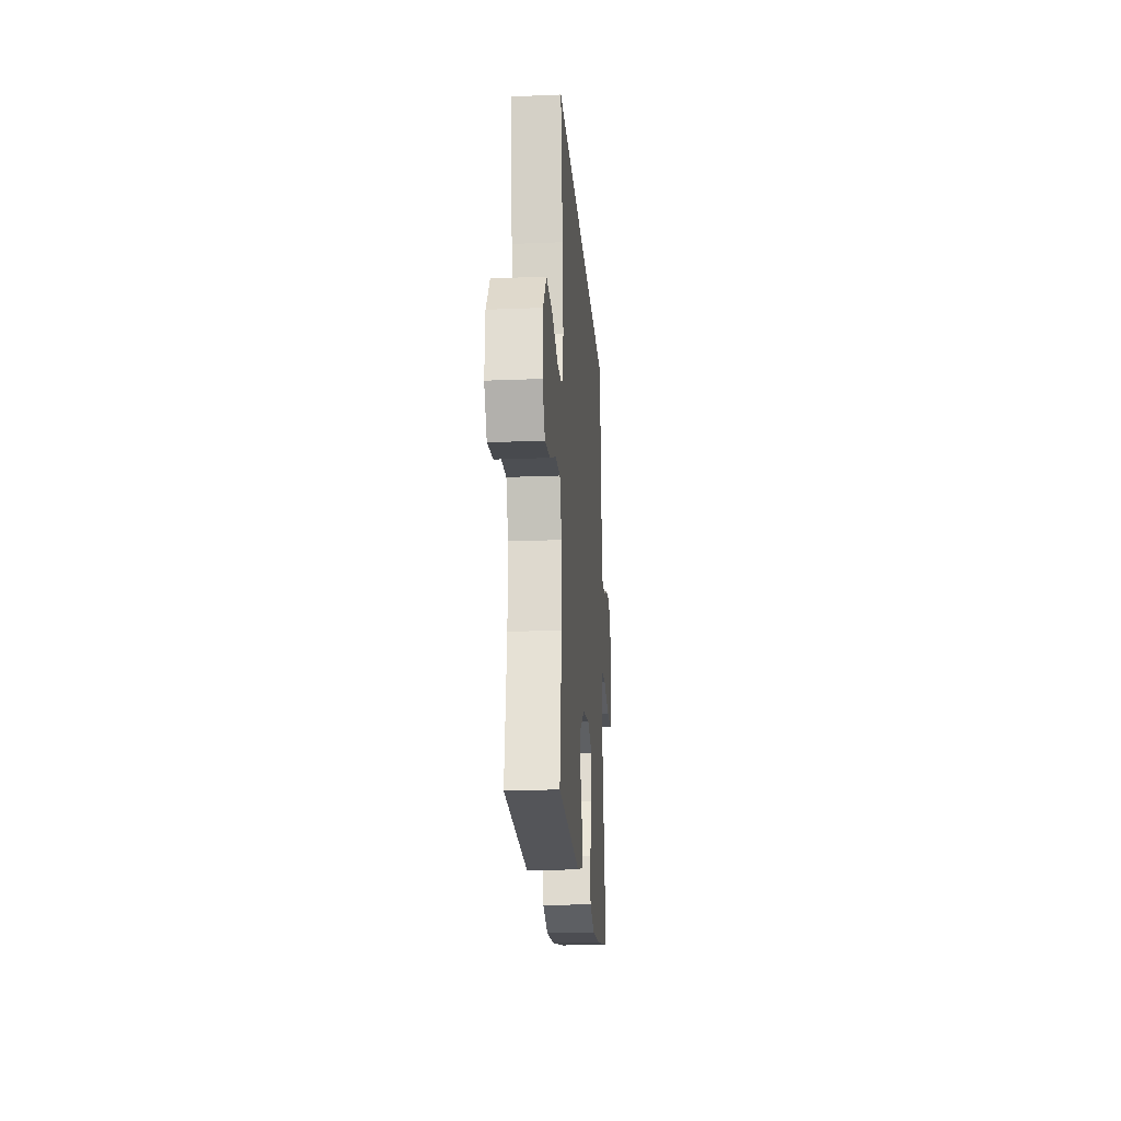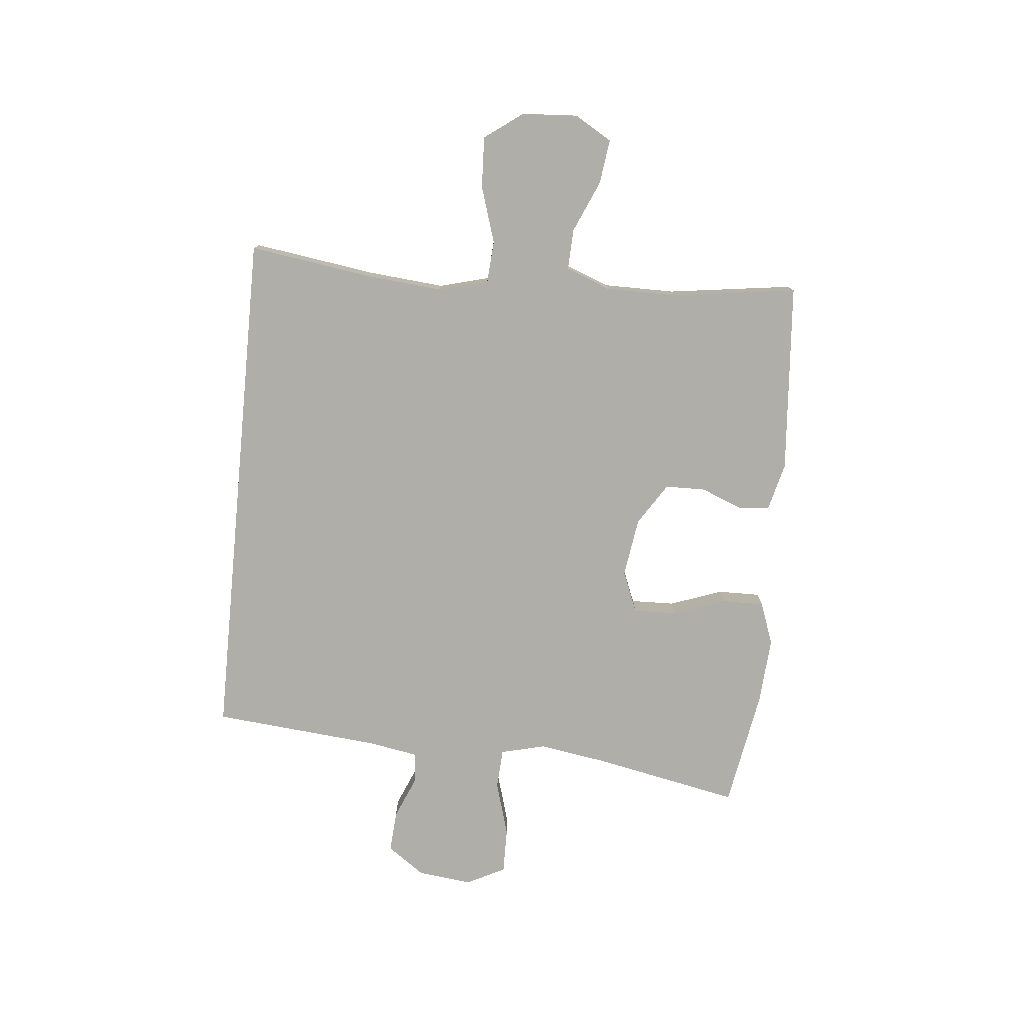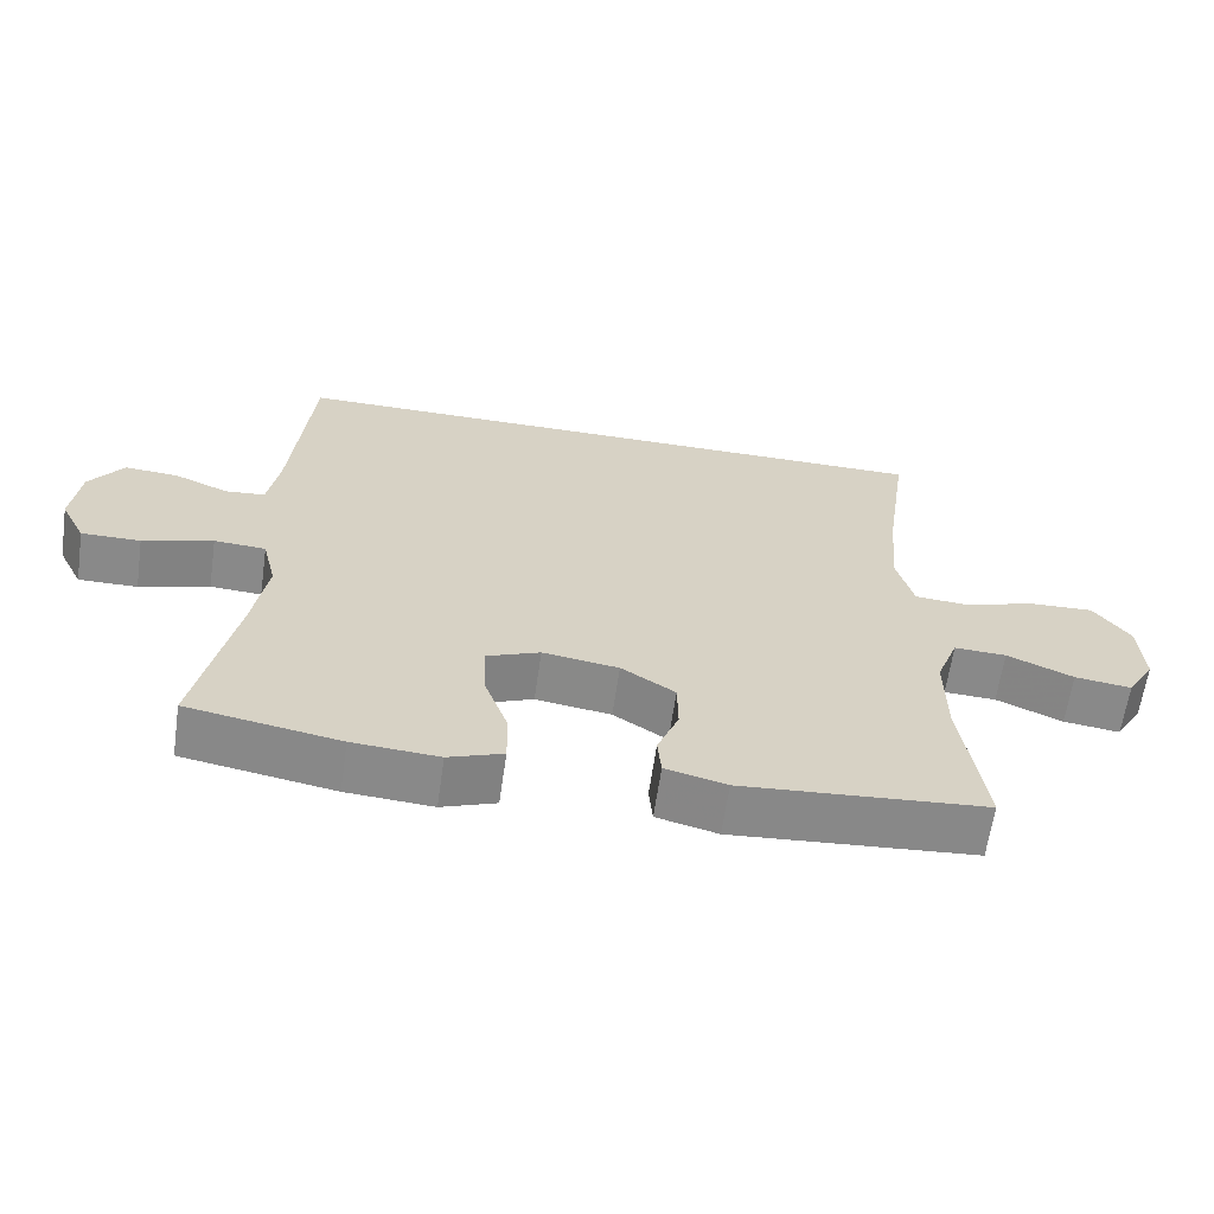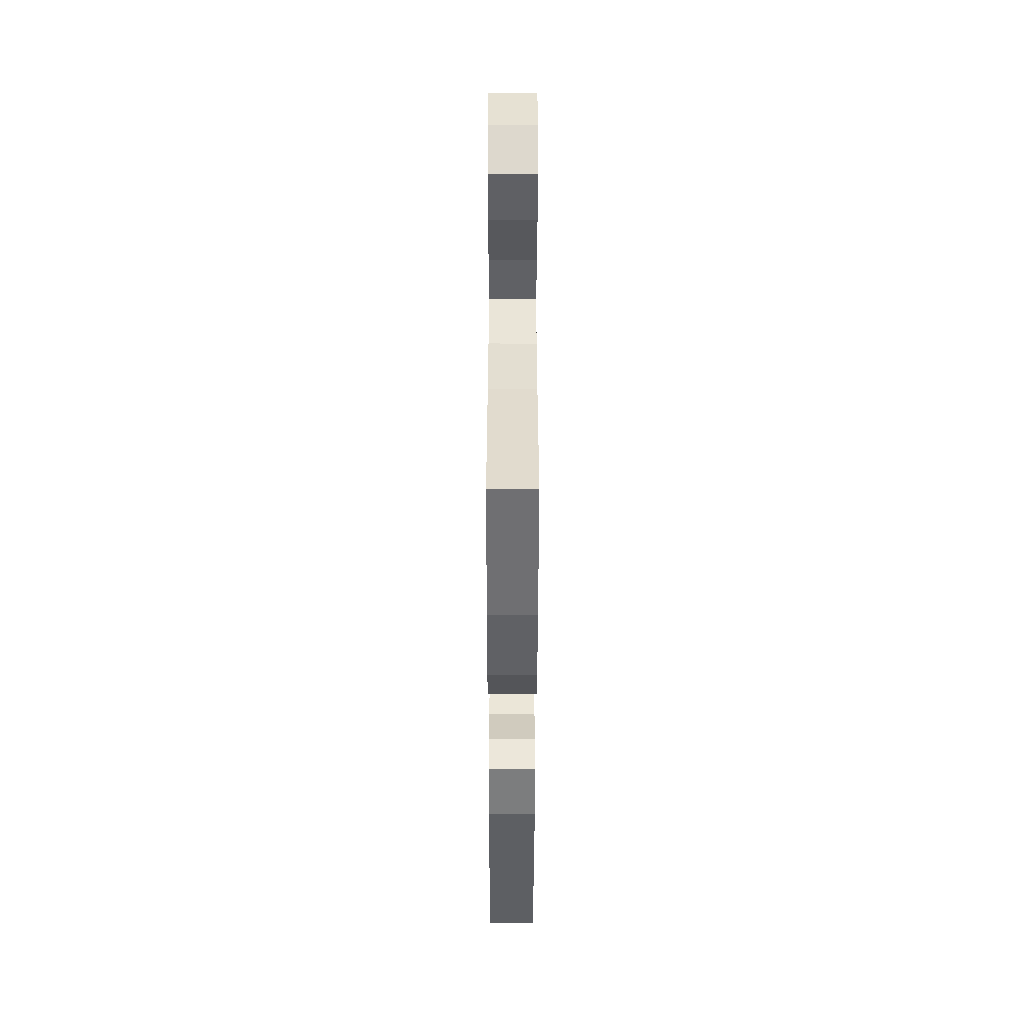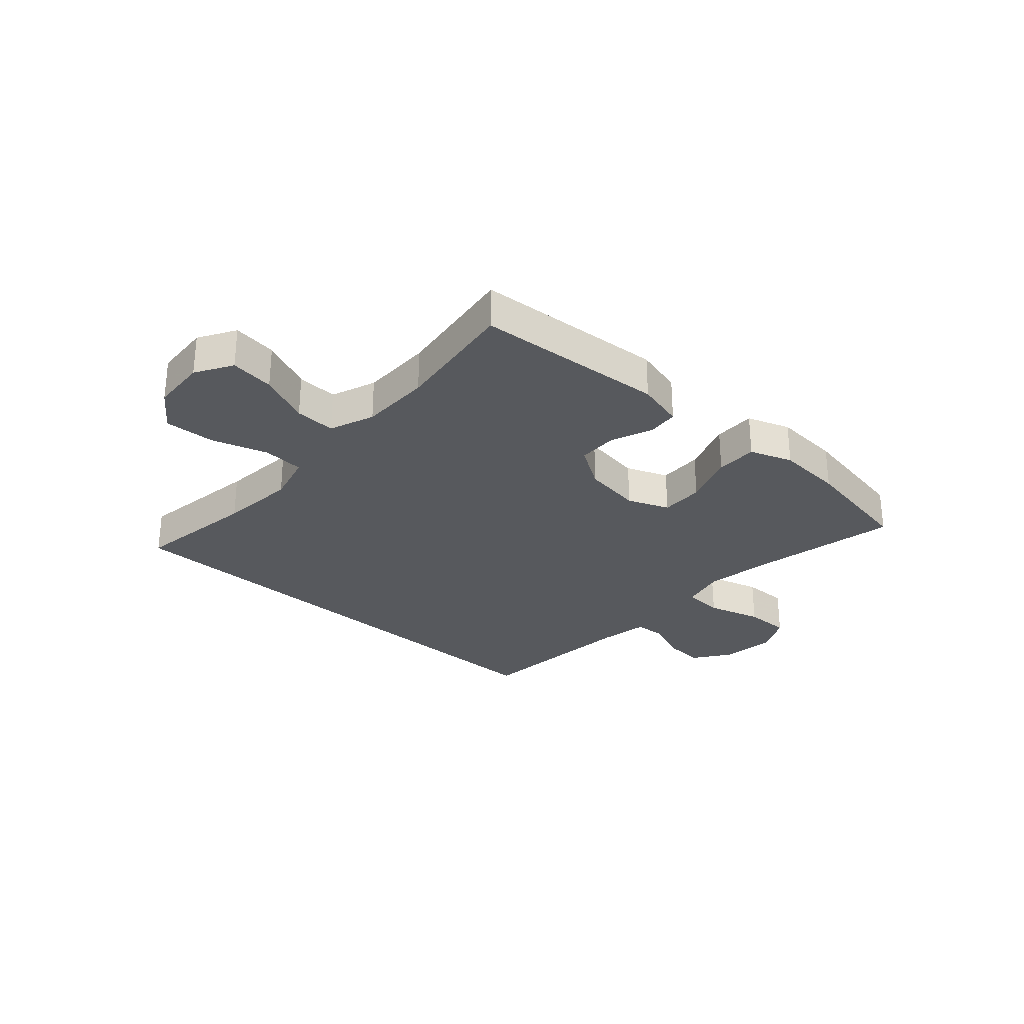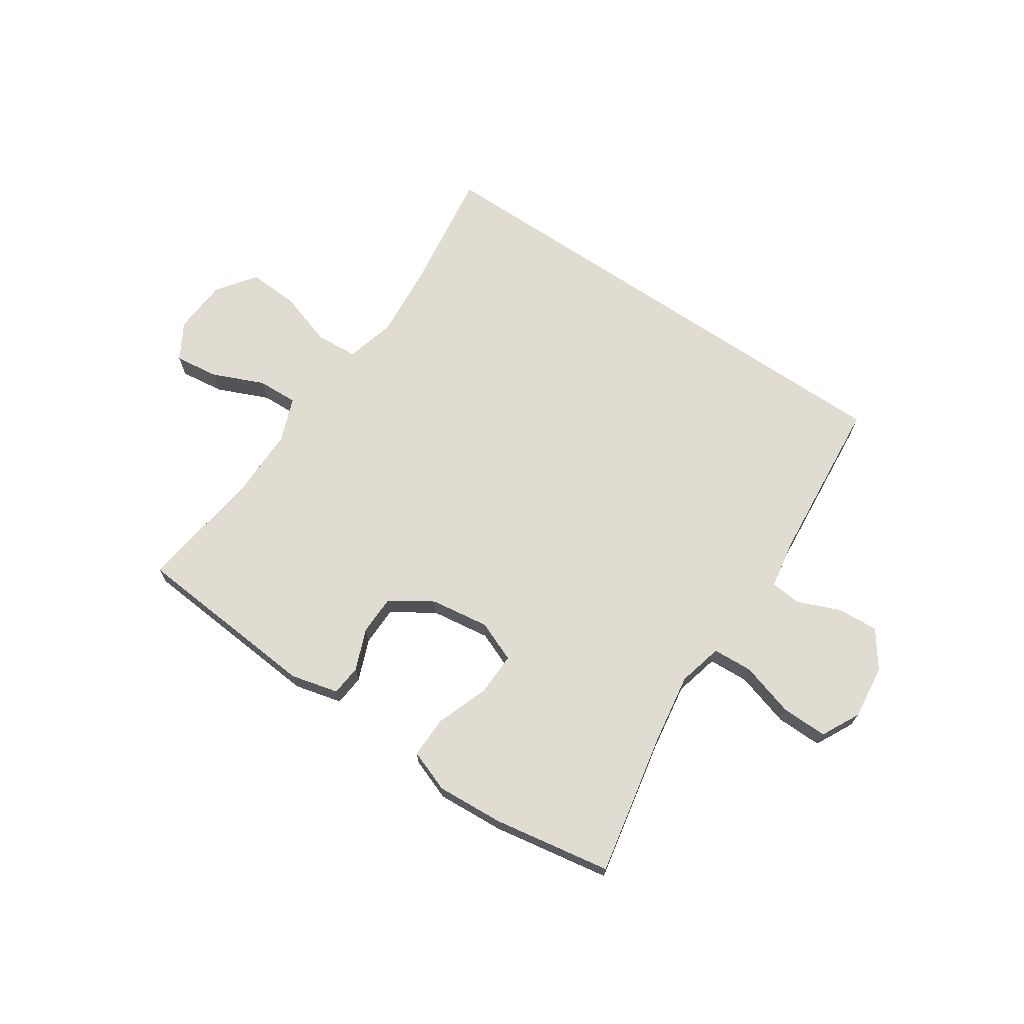
<metadata>
{"format":"obj","ext":"obj","renderer":"f3d","projection":"perspective","resolution":1024,"background":"white","views":[{"elev":-20.2,"azim":94.3,"up":"+Z"},{"elev":-77.5,"azim":84.5,"up":"+Y"},{"elev":-63.2,"azim":-8.2,"up":"+Z"},{"elev":-44.8,"azim":-90.1,"up":"+Z"},{"elev":-29.1,"azim":138.0,"up":"+Y"},{"elev":69.2,"azim":-145.9,"up":"+Y"}]}
</metadata>
<code>
v 0.482 0.07 0.5
v 0.451 0.07 0.286
v 0.439 0.07 0.153
v 0.462 0.07 0.066
v 0.535 0.07 0.061
v 0.633 0.07 0.092
v 0.721 0.07 0.096
v 0.77 0.07 0.029
v 0.776 0.07 -0.068
v 0.738 0.07 -0.132
v 0.661 0.07 -0.122
v 0.571 0.07 -0.083
v 0.5 0.07 -0.08
v 0.47 0.07 -0.158
v 0.47 0.07 -0.282
v 0.5 0.07 -0.5
v 0.169 0.07 -0.526
v 0.086 0.07 -0.505
v 0.081 0.07 -0.451
v 0.11 0.07 -0.379
v 0.109 0.07 -0.309
v 0.036 0.07 -0.262
v -0.067 0.07 -0.247
v -0.139 0.07 -0.276
v -0.137 0.07 -0.352
v -0.104 0.07 -0.444
v -0.103 0.07 -0.517
v -0.177 0.07 -0.544
v -0.294 0.07 -0.536
v -0.5 0.07 -0.5
v -0.449 0.07 -0.247
v -0.43 0.07 -0.127
v -0.449 0.07 -0.049
v -0.519 0.07 -0.045
v -0.614 0.07 -0.073
v -0.694 0.07 -0.074
v -0.728 0.07 -0.007
v -0.717 0.07 0.088
v -0.671 0.07 0.153
v -0.599 0.07 0.148
v -0.525 0.07 0.117
v -0.471 0.07 0.122
v -0.456 0.07 0.207
v -0.429 0.07 0.5
v 0.482 0 0.5
v 0.451 0 0.286
v 0.439 0 0.153
v 0.462 0 0.066
v 0.535 0 0.061
v 0.633 0 0.092
v 0.721 0 0.096
v 0.77 0 0.029
v 0.776 0 -0.068
v 0.738 0 -0.132
v 0.661 0 -0.122
v 0.571 0 -0.083
v 0.5 0 -0.08
v 0.47 0 -0.158
v 0.47 0 -0.282
v 0.5 0 -0.5
v 0.169 0 -0.526
v 0.086 0 -0.505
v 0.081 0 -0.451
v 0.11 0 -0.379
v 0.109 0 -0.309
v 0.036 0 -0.262
v -0.067 0 -0.247
v -0.139 0 -0.276
v -0.137 0 -0.352
v -0.104 0 -0.444
v -0.103 0 -0.517
v -0.177 0 -0.544
v -0.294 0 -0.536
v -0.5 0 -0.5
v -0.449 0 -0.247
v -0.43 0 -0.127
v -0.449 0 -0.049
v -0.519 0 -0.045
v -0.614 0 -0.073
v -0.694 0 -0.074
v -0.728 0 -0.007
v -0.717 0 0.088
v -0.671 0 0.153
v -0.599 0 0.148
v -0.525 0 0.117
v -0.471 0 0.122
v -0.456 0 0.207
v -0.429 0 0.5
f 43 44 1 2
f 42 43 2 3
f 41 42 3 4
f 38 39 40 41
f 38 41 4 5
f 37 38 5
f 34 35 36 37
f 33 34 37 5
f 32 33 5
f 31 32 5
f 25 26 27 28
f 24 25 28 29
f 17 18 19 20
f 15 16 17 20
f 14 15 20 21
f 13 14 21 22
f 9 10 11 12
f 9 12 13
f 8 9 13
f 5 6 7 8
f 24 29 30 31
f 23 24 31 5
f 13 22 23
f 5 8 13 23
f 46 45 88 87
f 47 46 87 86
f 48 47 86 85
f 85 84 83 82
f 49 48 85 82
f 49 82 81
f 81 80 79 78
f 49 81 78 77
f 49 77 76
f 49 76 75
f 72 71 70 69
f 73 72 69 68
f 64 63 62 61
f 64 61 60 59
f 65 64 59 58
f 66 65 58 57
f 56 55 54 53
f 57 56 53
f 57 53 52
f 52 51 50 49
f 75 74 73 68
f 49 75 68 67
f 67 66 57
f 67 57 52 49
f 1 45 46 2
f 2 46 47 3
f 3 47 48 4
f 4 48 49 5
f 5 49 50 6
f 6 50 51 7
f 7 51 52 8
f 8 52 53 9
f 9 53 54 10
f 10 54 55 11
f 11 55 56 12
f 12 56 57 13
f 13 57 58 14
f 14 58 59 15
f 15 59 60 16
f 16 60 61 17
f 17 61 62 18
f 18 62 63 19
f 19 63 64 20
f 20 64 65 21
f 21 65 66 22
f 22 66 67 23
f 23 67 68 24
f 24 68 69 25
f 25 69 70 26
f 26 70 71 27
f 27 71 72 28
f 28 72 73 29
f 29 73 74 30
f 30 74 75 31
f 31 75 76 32
f 32 76 77 33
f 33 77 78 34
f 34 78 79 35
f 35 79 80 36
f 36 80 81 37
f 37 81 82 38
f 38 82 83 39
f 39 83 84 40
f 40 84 85 41
f 41 85 86 42
f 42 86 87 43
f 43 87 88 44
f 44 88 45 1

</code>
